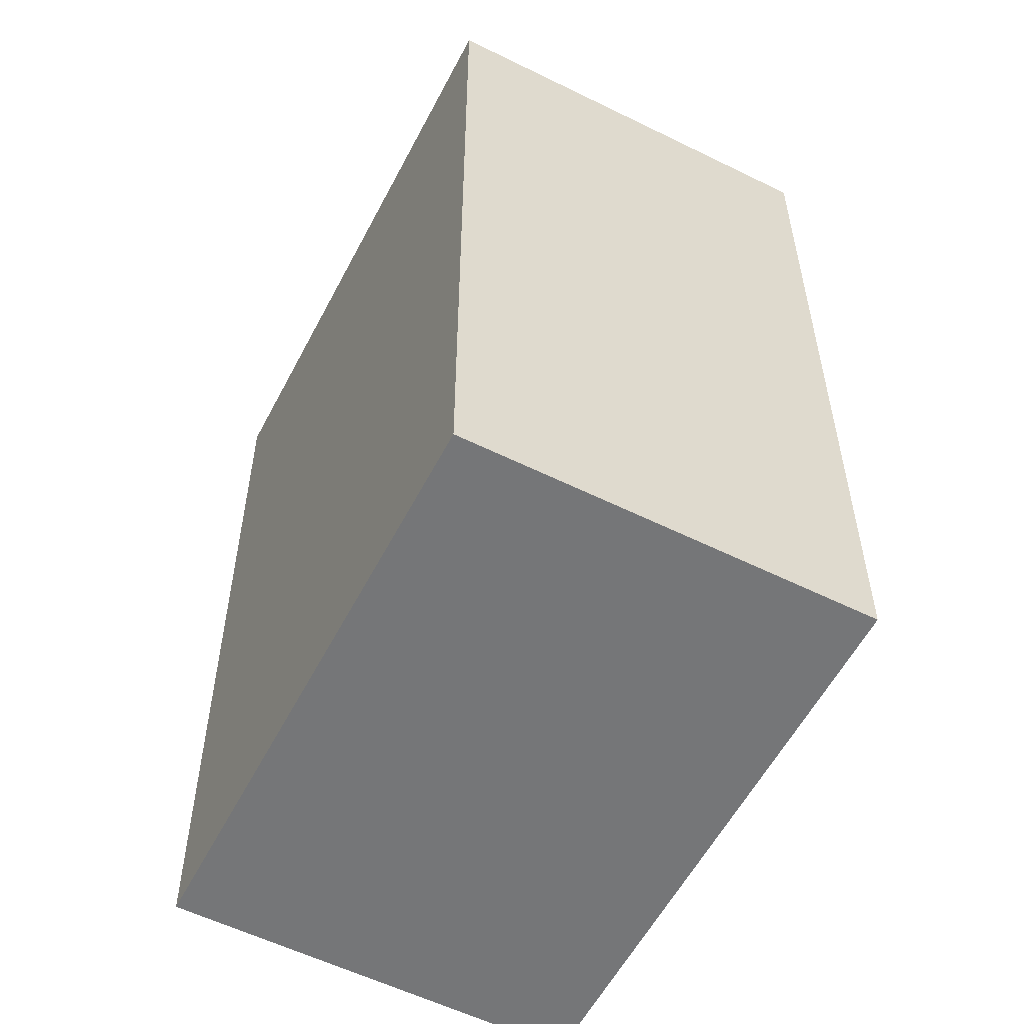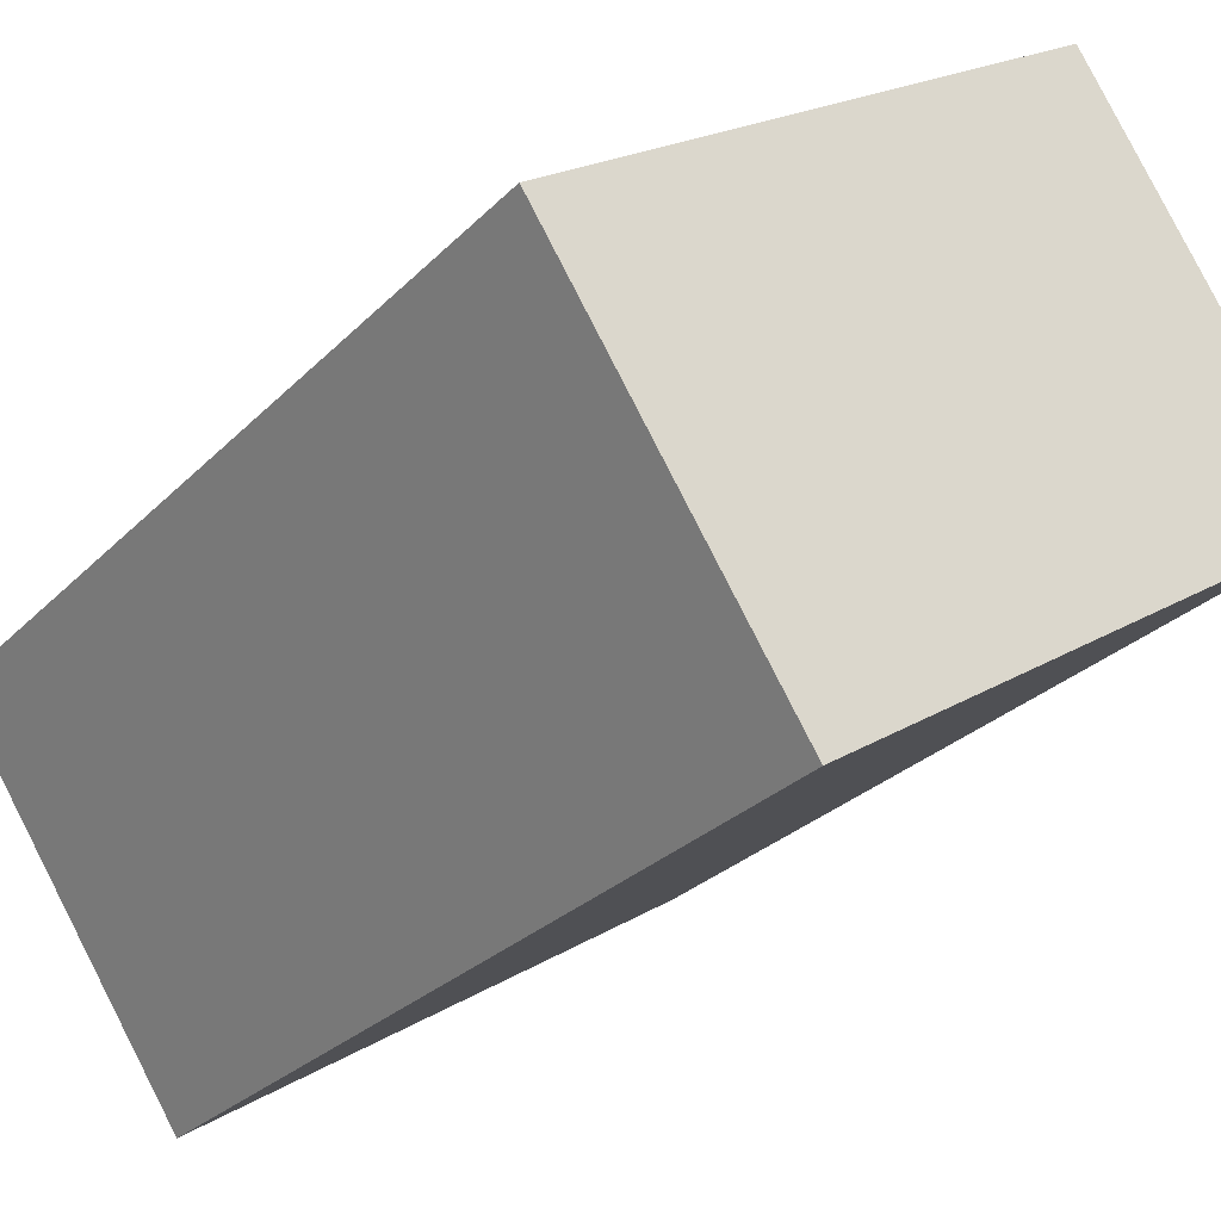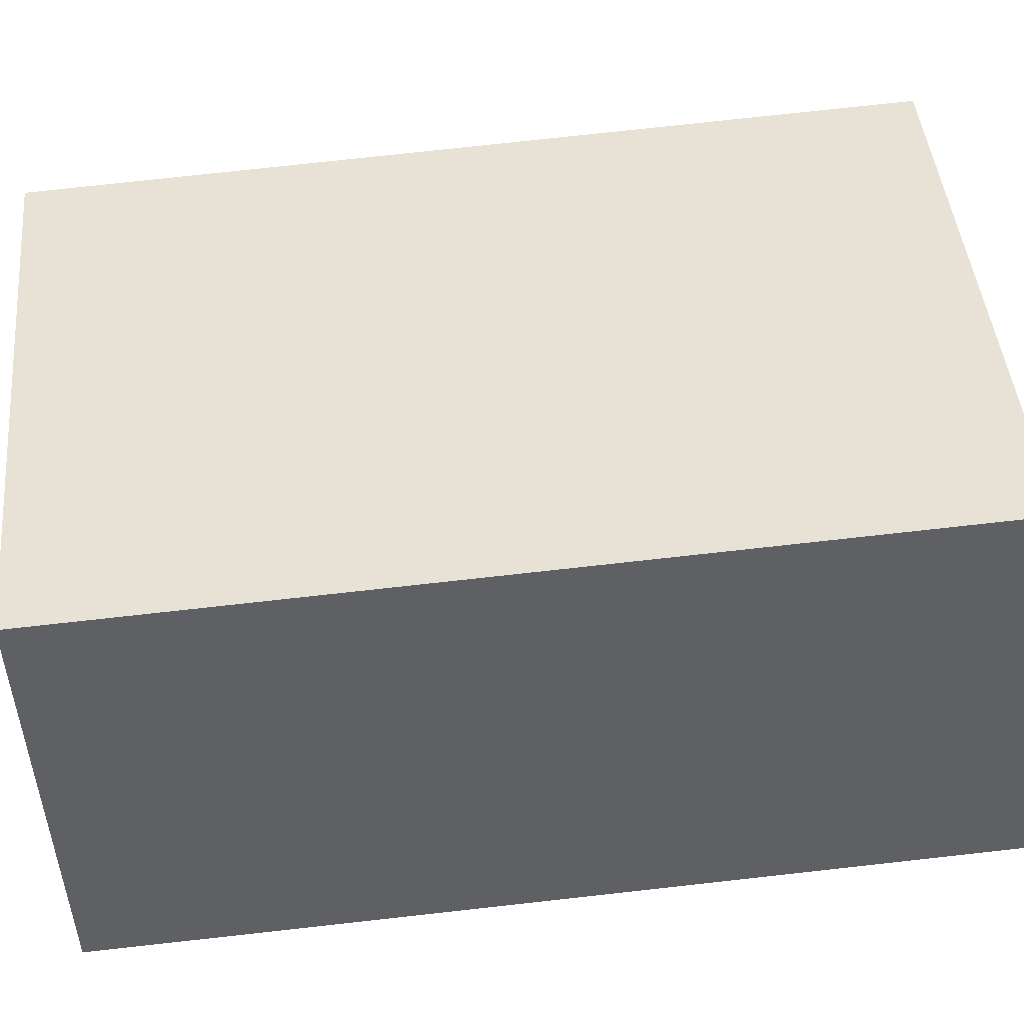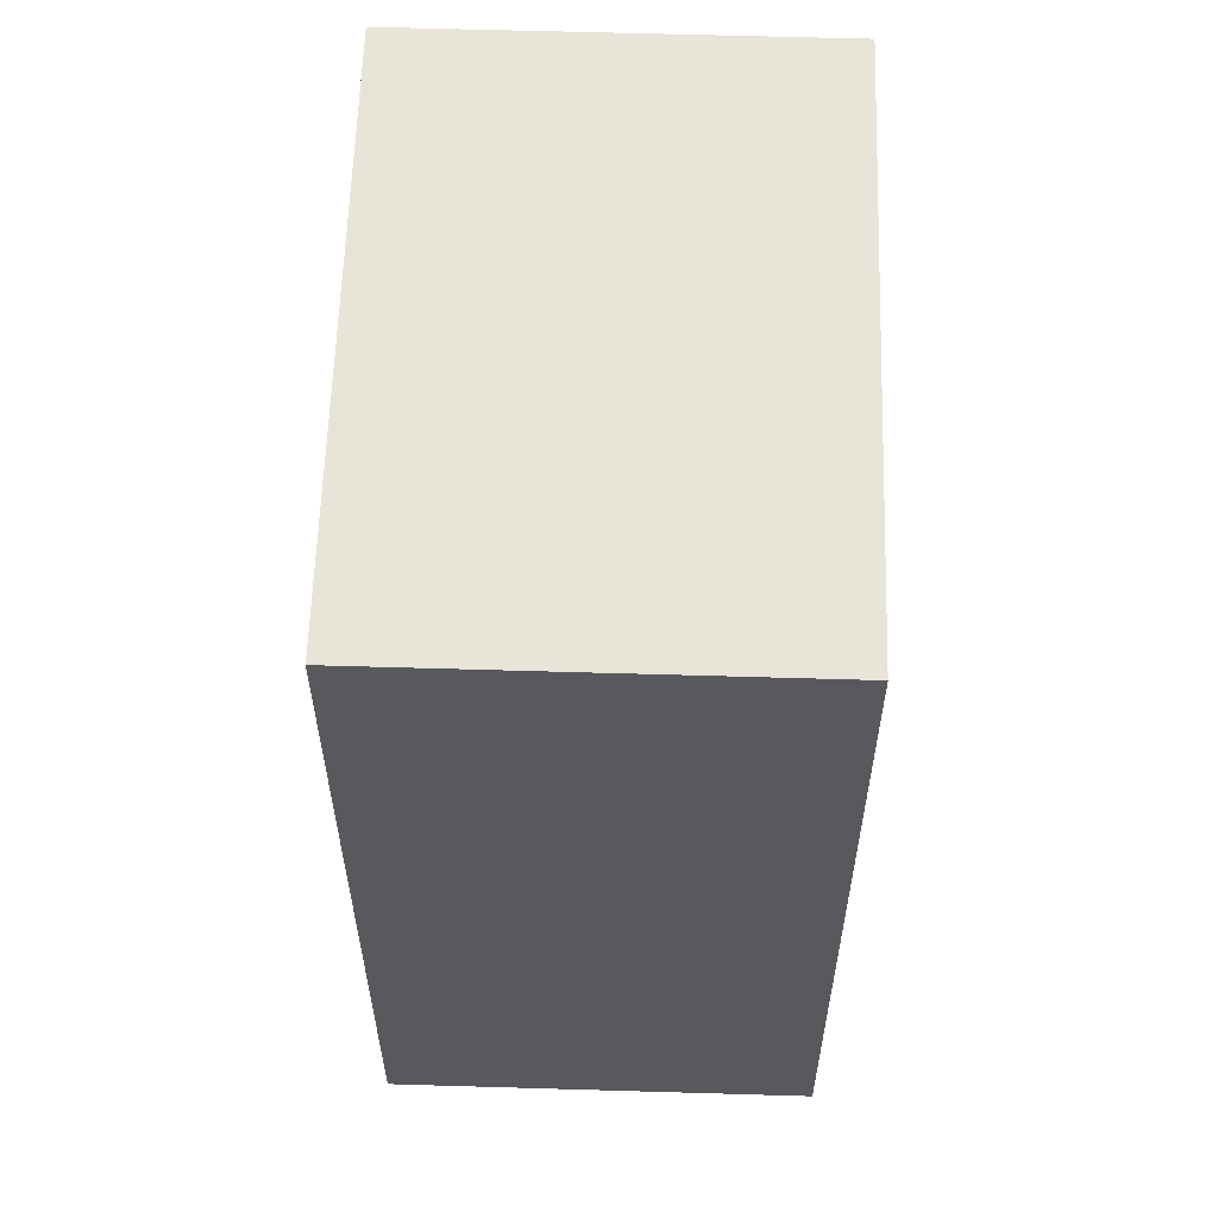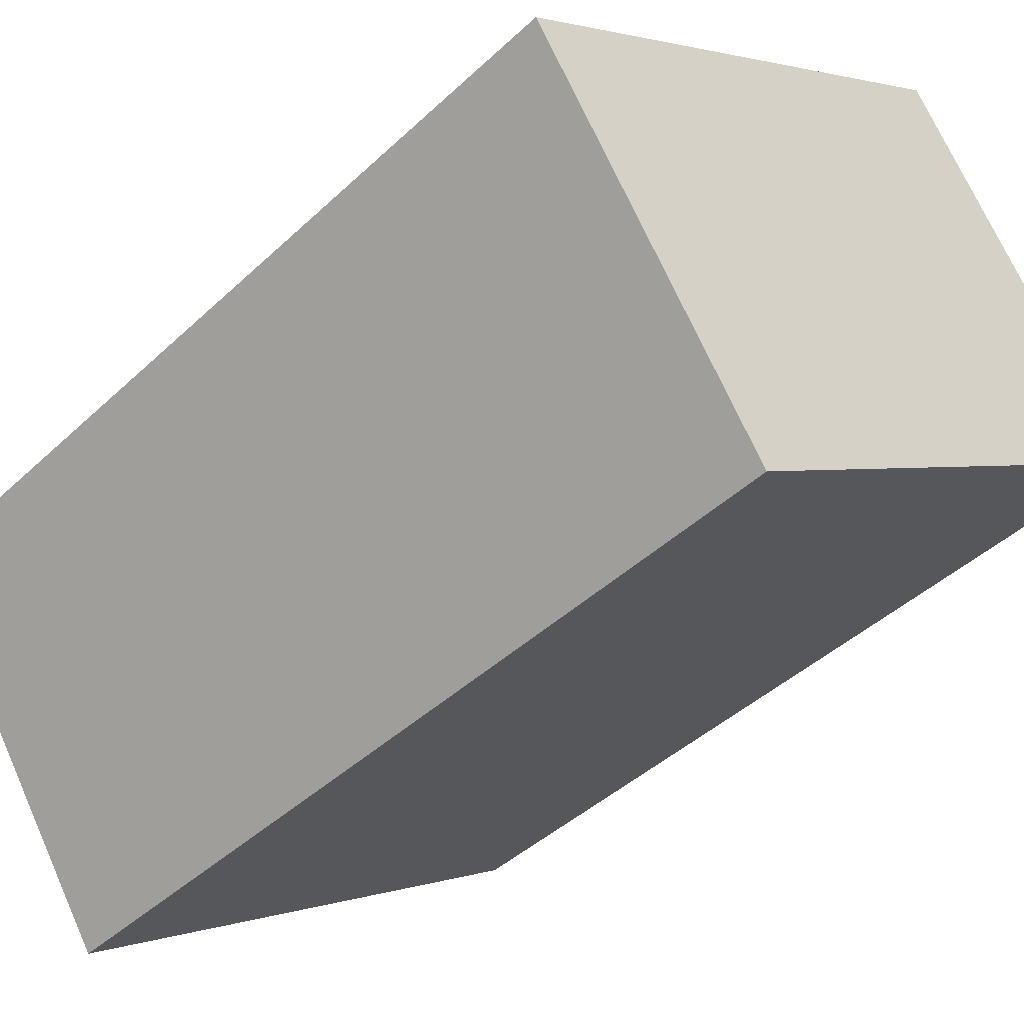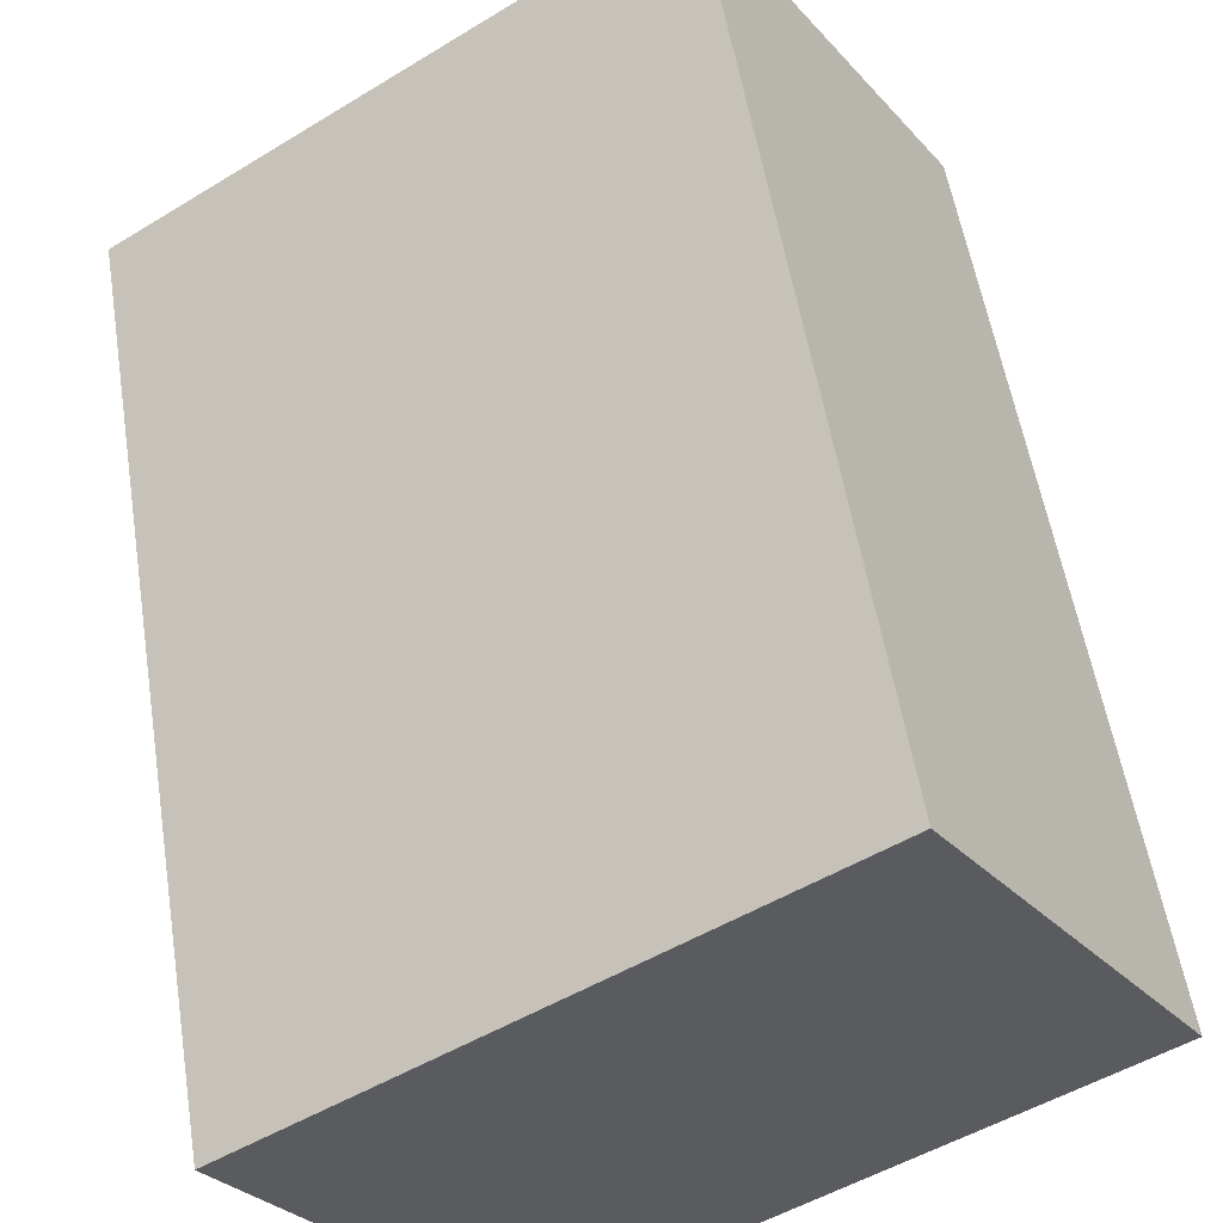
<metadata>
{"format":"obj","ext":"obj","renderer":"f3d","projection":"perspective","resolution":1024,"background":"white","views":[{"elev":-56.8,"azim":-83.9,"up":"+Y"},{"elev":-27.9,"azim":145.8,"up":"+Z"},{"elev":76.2,"azim":-96.3,"up":"+Z"},{"elev":60.4,"azim":-54.9,"up":"+Y"},{"elev":-42.7,"azim":138.0,"up":"+Z"},{"elev":54.8,"azim":170.9,"up":"+Z"}]}
</metadata>
<code>
v  1.45 5.46 2.202
v  3.146 5.46 -2.071
v  0 5.46 3.343e-16
v  4.596 5.46 0.131
v  0 0 0
v  1.45 -1.348e-16 2.202
v  4.596 -8.021e-18 0.131
v  3.146 1.268e-16 -2.071
g defaultobject
f 1 2 3
f 2 1 4
f 5 1 3
f 1 5 6
f 6 4 1
f 4 6 7
f 7 2 4
f 2 7 8
f 8 3 2
f 3 8 5
f 8 6 5
f 6 8 7

</code>
